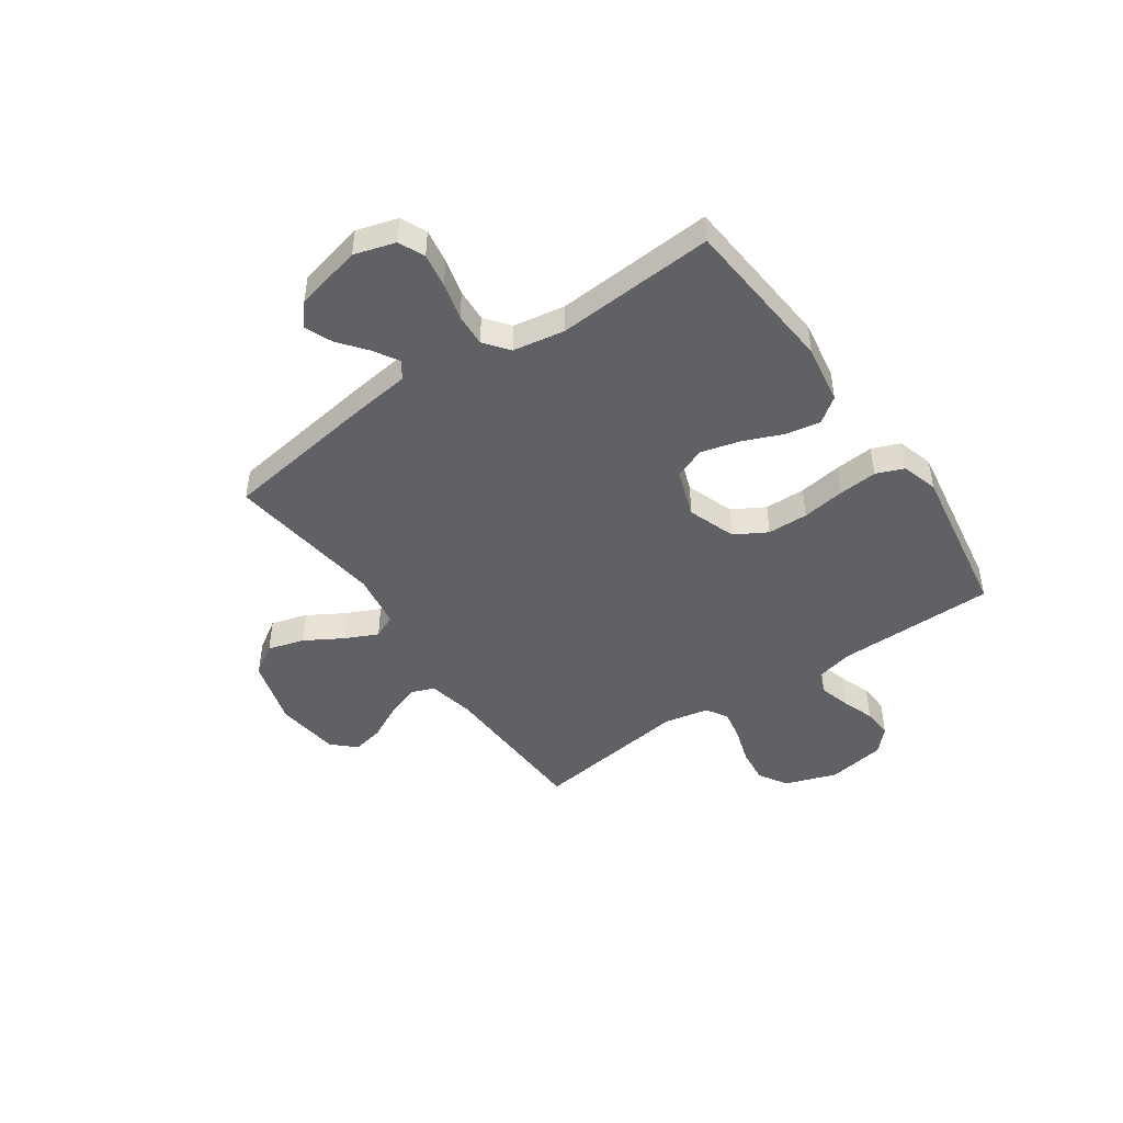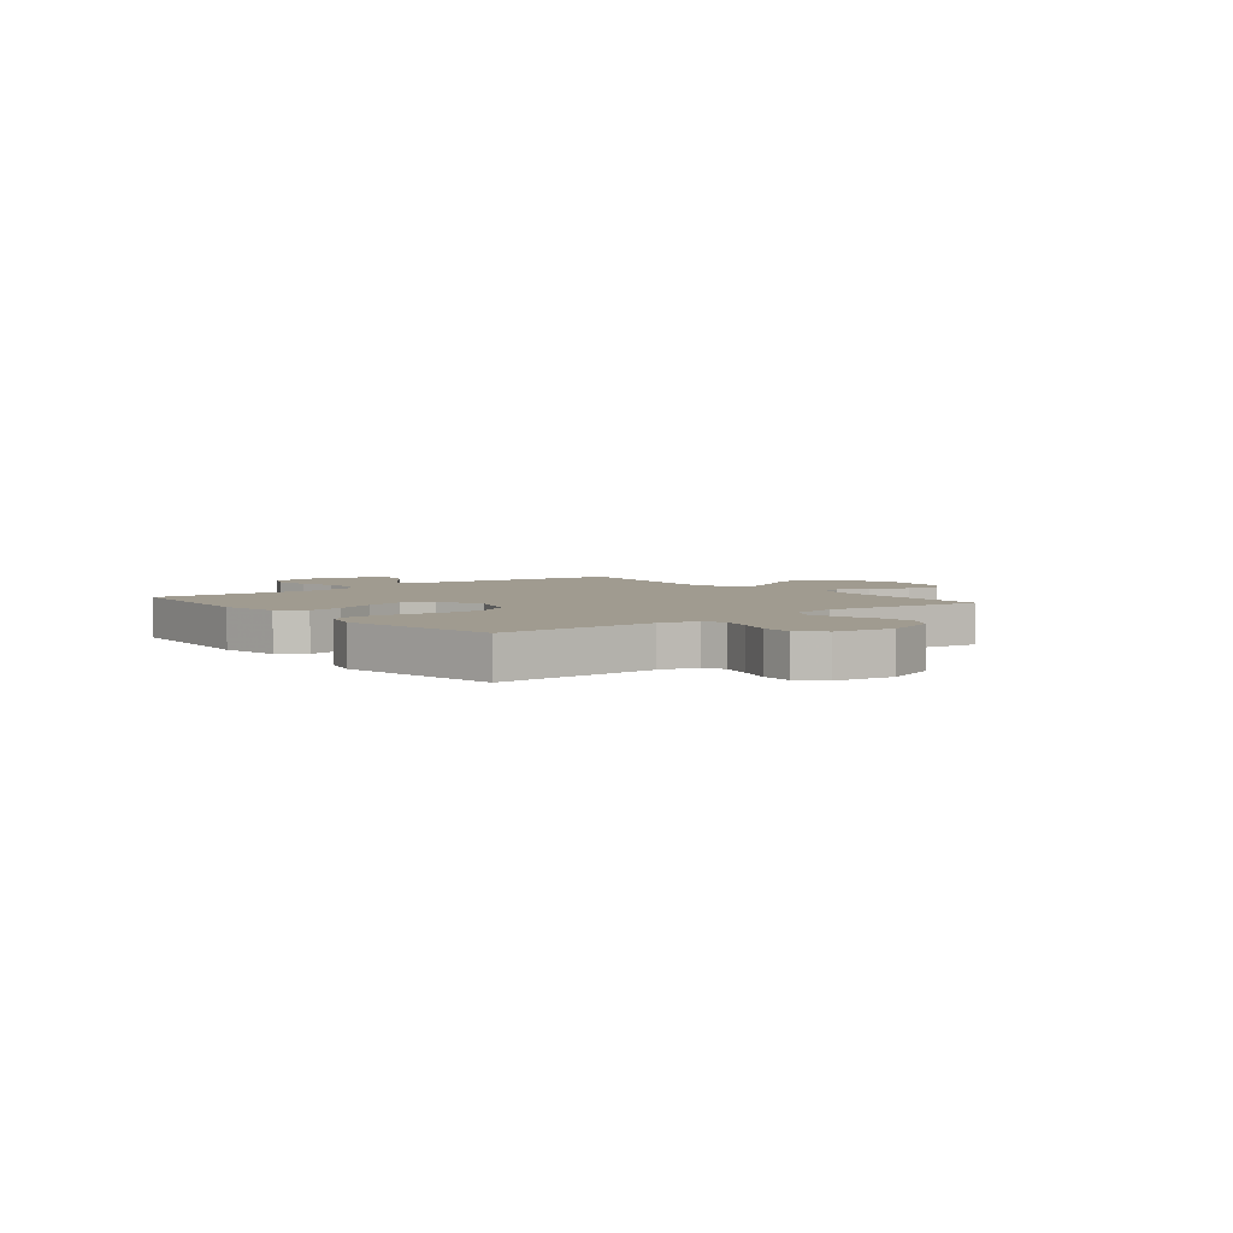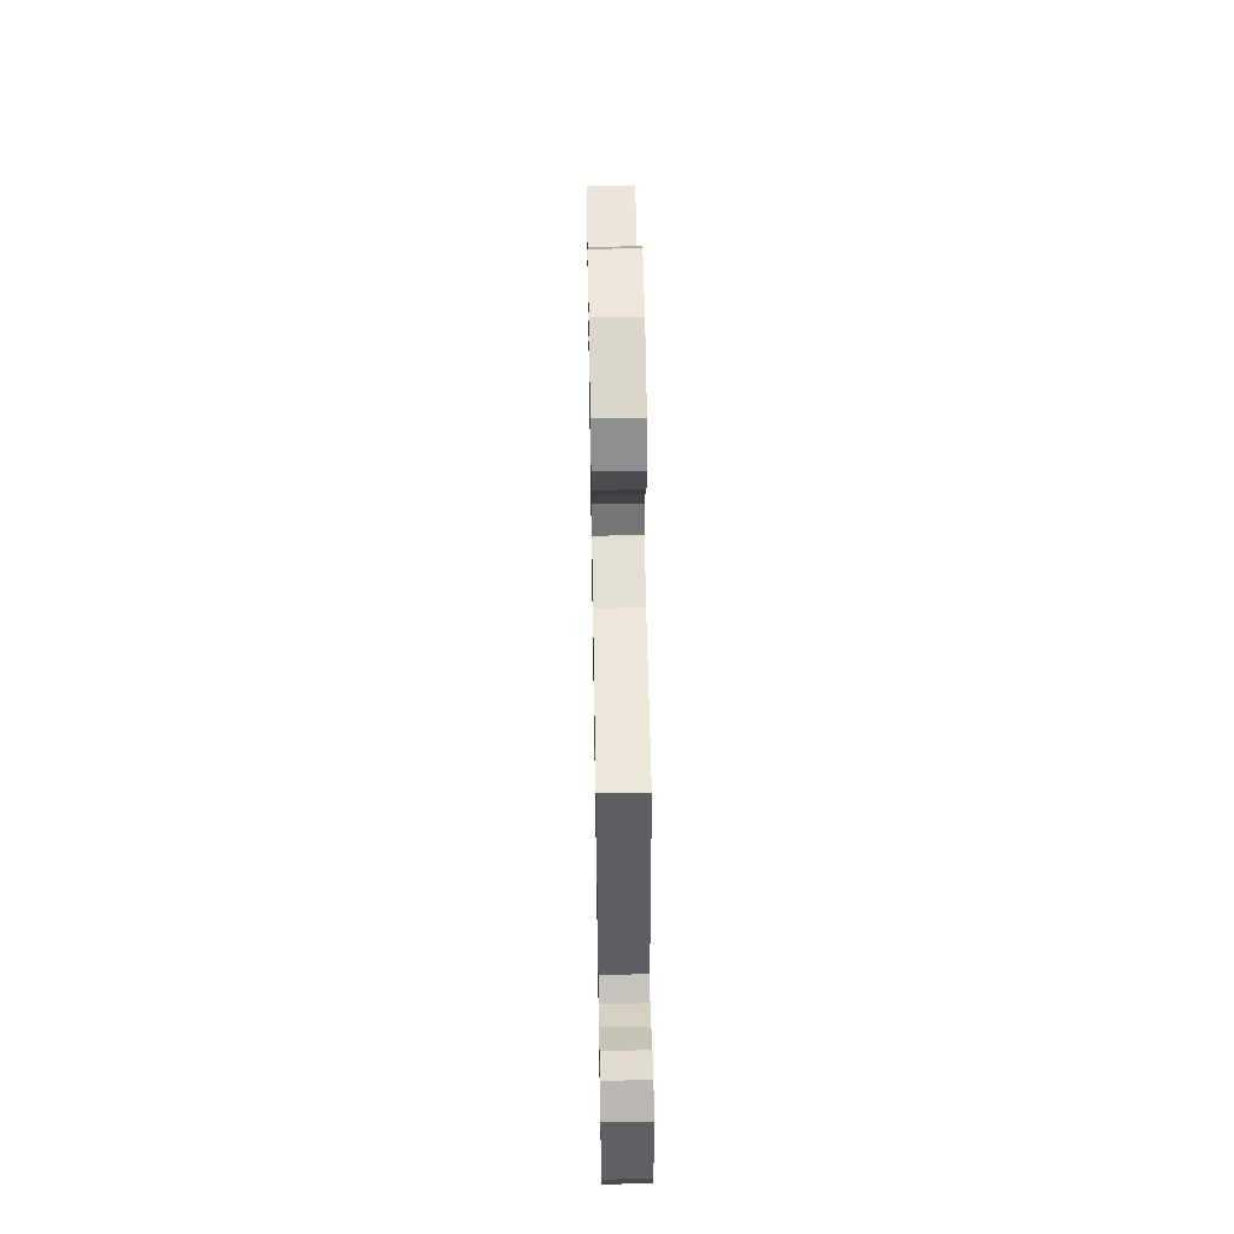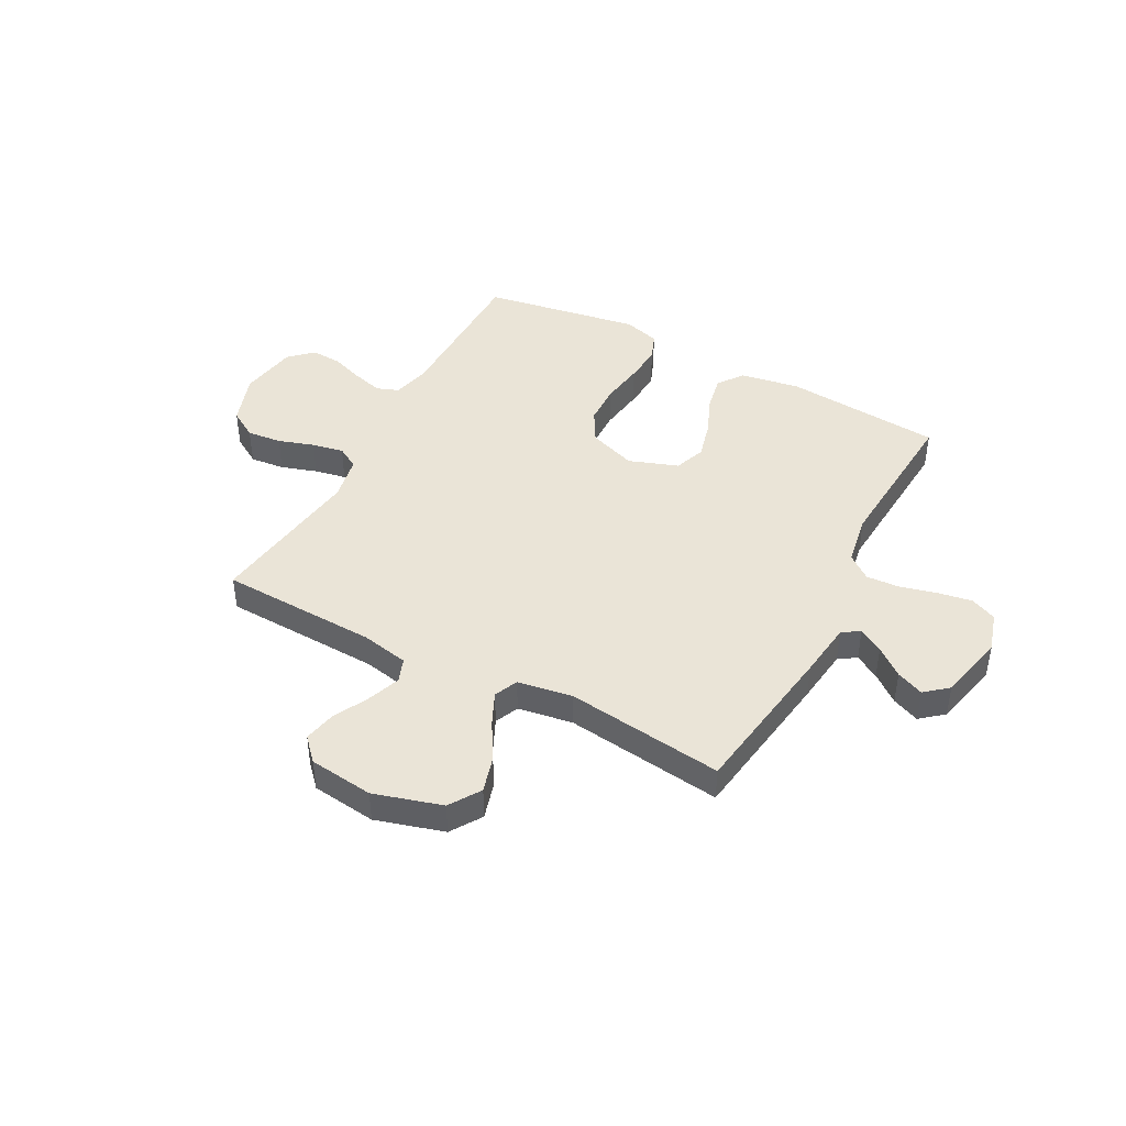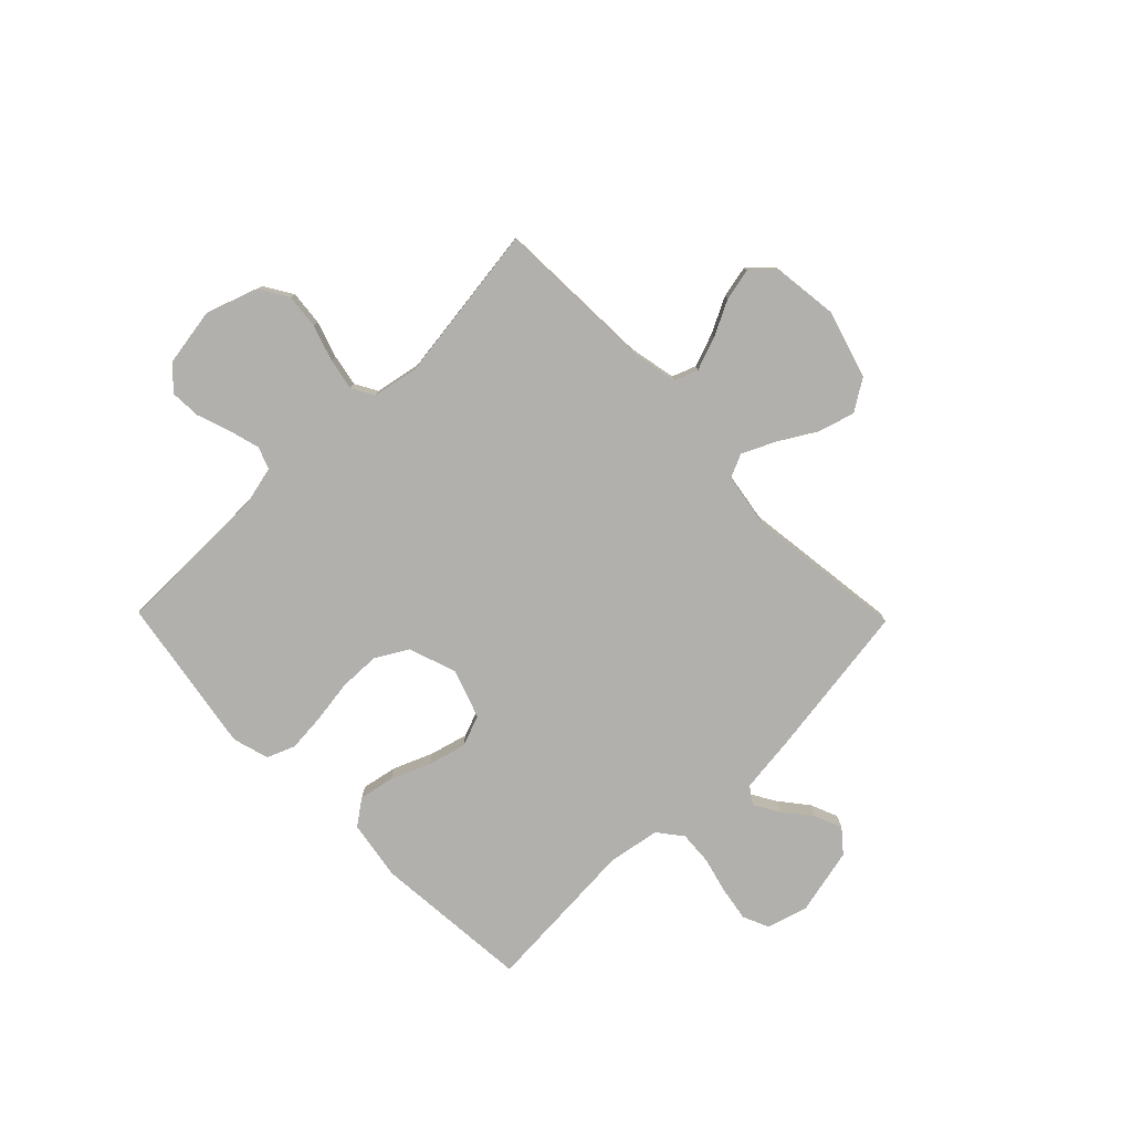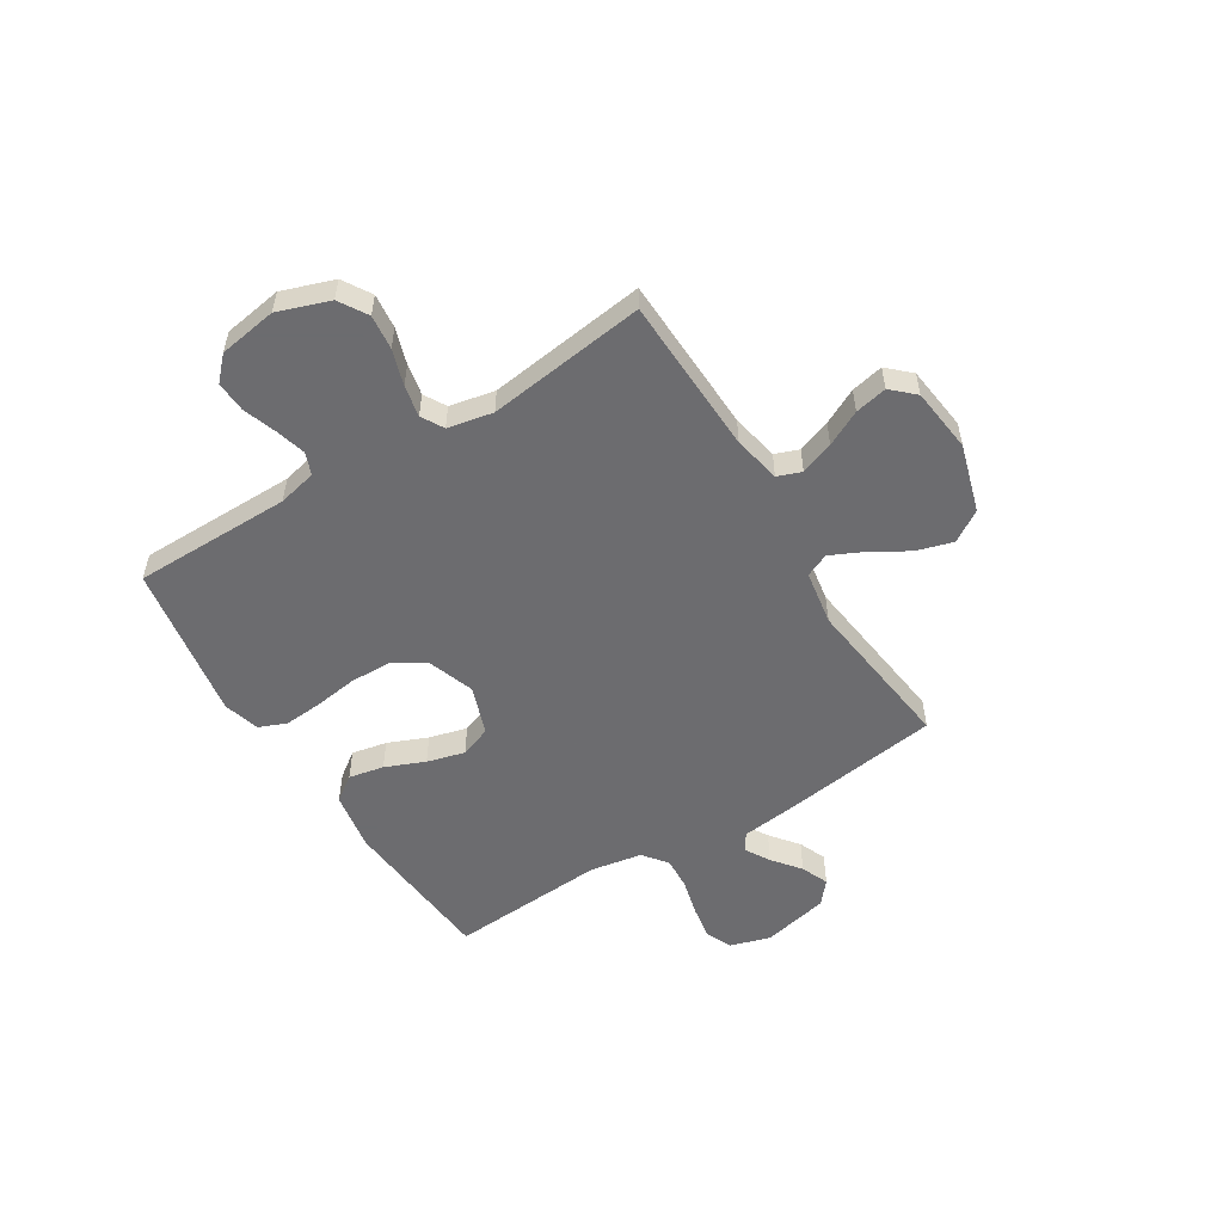
<metadata>
{"format":"obj","ext":"obj","renderer":"f3d","projection":"perspective","resolution":1024,"background":"white","views":[{"elev":-46.2,"azim":124.8,"up":"+Y"},{"elev":4.2,"azim":-129.1,"up":"+Y"},{"elev":57.4,"azim":89.0,"up":"+Z"},{"elev":43.6,"azim":28.1,"up":"+Y"},{"elev":-78.6,"azim":-45.7,"up":"+Y"},{"elev":-53.8,"azim":-58.3,"up":"+Y"}]}
</metadata>
<code>
v 0.5 0.07 0.5
v 0.543 0.07 0.2
v 0.556 0.07 0.093
v 0.589 0.07 0.071
v 0.636 0.07 0.099
v 0.689 0.07 0.141
v 0.741 0.07 0.163
v 0.784 0.07 0.127
v 0.813 0.07 0
v 0.79 0.07 -0.077
v 0.741 0.07 -0.099
v 0.676 0.07 -0.088
v 0.606 0.07 -0.07
v 0.543 0.07 -0.066
v 0.497 0.07 -0.102
v 0.48 0.07 -0.2
v 0.5 0.07 -0.5
v 0.2 0.07 -0.525
v 0.087 0.07 -0.506
v 0.052 0.07 -0.458
v 0.065 0.07 -0.391
v 0.096 0.07 -0.316
v 0.115 0.07 -0.244
v 0.093 0.07 -0.185
v 0 0.07 -0.152
v -0.091 0.07 -0.184
v -0.126 0.07 -0.245
v -0.128 0.07 -0.322
v -0.116 0.07 -0.404
v -0.11 0.07 -0.477
v -0.131 0.07 -0.53
v -0.2 0.07 -0.55
v -0.5 0.07 -0.5
v -0.502 0.07 -0.2
v -0.519 0.07 -0.127
v -0.561 0.07 -0.111
v -0.619 0.07 -0.127
v -0.682 0.07 -0.149
v -0.74 0.07 -0.152
v -0.783 0.07 -0.111
v -0.801 0.07 0
v -0.767 0.07 0.098
v -0.713 0.07 0.131
v -0.647 0.07 0.124
v -0.579 0.07 0.102
v -0.519 0.07 0.09
v -0.477 0.07 0.114
v -0.46 0.07 0.2
v -0.5 0.07 0.5
v -0.2 0.07 0.511
v -0.11 0.07 0.529
v -0.093 0.07 0.574
v -0.116 0.07 0.637
v -0.15 0.07 0.704
v -0.163 0.07 0.765
v -0.123 0.07 0.808
v 0 0.07 0.823
v 0.129 0.07 0.785
v 0.167 0.07 0.726
v 0.147 0.07 0.657
v 0.105 0.07 0.586
v 0.076 0.07 0.524
v 0.096 0.07 0.479
v 0.2 0.07 0.462
v 0.5 0 0.5
v 0.543 0 0.2
v 0.556 0 0.093
v 0.589 0 0.071
v 0.636 0 0.099
v 0.689 0 0.141
v 0.741 0 0.163
v 0.784 0 0.127
v 0.813 0 0
v 0.79 0 -0.077
v 0.741 0 -0.099
v 0.676 0 -0.088
v 0.606 0 -0.07
v 0.543 0 -0.066
v 0.497 0 -0.102
v 0.48 0 -0.2
v 0.5 0 -0.5
v 0.2 0 -0.525
v 0.087 0 -0.506
v 0.052 0 -0.458
v 0.065 0 -0.391
v 0.096 0 -0.316
v 0.115 0 -0.244
v 0.093 0 -0.185
v 0 0 -0.152
v -0.091 0 -0.184
v -0.126 0 -0.245
v -0.128 0 -0.322
v -0.116 0 -0.404
v -0.11 0 -0.477
v -0.131 0 -0.53
v -0.2 0 -0.55
v -0.5 0 -0.5
v -0.502 0 -0.2
v -0.519 0 -0.127
v -0.561 0 -0.111
v -0.619 0 -0.127
v -0.682 0 -0.149
v -0.74 0 -0.152
v -0.783 0 -0.111
v -0.801 0 0
v -0.767 0 0.098
v -0.713 0 0.131
v -0.647 0 0.124
v -0.579 0 0.102
v -0.519 0 0.09
v -0.477 0 0.114
v -0.46 0 0.2
v -0.5 0 0.5
v -0.2 0 0.511
v -0.11 0 0.529
v -0.093 0 0.574
v -0.116 0 0.637
v -0.15 0 0.704
v -0.163 0 0.765
v -0.123 0 0.808
v 0 0 0.823
v 0.129 0 0.785
v 0.167 0 0.726
v 0.147 0 0.657
v 0.105 0 0.586
v 0.076 0 0.524
v 0.096 0 0.479
v 0.2 0 0.462
f 59 60 61
f 58 59 61
f 57 58 61
f 56 57 61
f 55 56 61
f 54 55 61
f 53 54 61
f 52 53 61 62
f 51 52 62 63
f 48 49 50
f 50 51 63
f 48 50 63
f 47 48 63
f 43 44 45
f 42 43 45
f 41 42 45
f 40 41 45
f 39 40 45
f 38 39 45
f 37 38 45
f 36 37 45 46
f 35 36 46 47
f 32 33 34
f 31 32 34
f 30 31 34
f 29 30 34
f 28 29 34
f 34 35 47
f 28 34 47
f 27 28 47
f 20 21 22
f 19 20 22
f 18 19 22
f 17 18 22
f 16 17 22
f 15 16 22 23
f 14 15 23 24
f 11 12 13
f 10 11 13
f 9 10 13
f 8 9 13
f 7 8 13
f 6 7 13
f 5 6 13
f 4 5 13 14
f 14 24 25
f 4 14 25
f 3 4 25
f 3 25 26
f 2 3 26
f 1 2 26
f 64 1 26
f 47 63 64
f 27 47 64
f 26 27 64
f 125 124 123
f 125 123 122
f 125 122 121
f 125 121 120
f 125 120 119
f 125 119 118
f 125 118 117
f 126 125 117 116
f 127 126 116 115
f 114 113 112
f 127 115 114
f 127 114 112
f 127 112 111
f 109 108 107
f 109 107 106
f 109 106 105
f 109 105 104
f 109 104 103
f 109 103 102
f 109 102 101
f 110 109 101 100
f 111 110 100 99
f 98 97 96
f 98 96 95
f 98 95 94
f 98 94 93
f 98 93 92
f 111 99 98
f 111 98 92
f 111 92 91
f 86 85 84
f 86 84 83
f 86 83 82
f 86 82 81
f 86 81 80
f 87 86 80 79
f 88 87 79 78
f 77 76 75
f 77 75 74
f 77 74 73
f 77 73 72
f 77 72 71
f 77 71 70
f 77 70 69
f 78 77 69 68
f 89 88 78
f 89 78 68
f 89 68 67
f 90 89 67
f 90 67 66
f 90 66 65
f 90 65 128
f 128 127 111
f 128 111 91
f 128 91 90
f 1 65 66 2
f 2 66 67 3
f 3 67 68 4
f 4 68 69 5
f 5 69 70 6
f 6 70 71 7
f 7 71 72 8
f 8 72 73 9
f 9 73 74 10
f 10 74 75 11
f 11 75 76 12
f 12 76 77 13
f 13 77 78 14
f 14 78 79 15
f 15 79 80 16
f 16 80 81 17
f 17 81 82 18
f 18 82 83 19
f 19 83 84 20
f 20 84 85 21
f 21 85 86 22
f 22 86 87 23
f 23 87 88 24
f 24 88 89 25
f 25 89 90 26
f 26 90 91 27
f 27 91 92 28
f 28 92 93 29
f 29 93 94 30
f 30 94 95 31
f 31 95 96 32
f 32 96 97 33
f 33 97 98 34
f 34 98 99 35
f 35 99 100 36
f 36 100 101 37
f 37 101 102 38
f 38 102 103 39
f 39 103 104 40
f 40 104 105 41
f 41 105 106 42
f 42 106 107 43
f 43 107 108 44
f 44 108 109 45
f 45 109 110 46
f 46 110 111 47
f 47 111 112 48
f 48 112 113 49
f 49 113 114 50
f 50 114 115 51
f 51 115 116 52
f 52 116 117 53
f 53 117 118 54
f 54 118 119 55
f 55 119 120 56
f 56 120 121 57
f 57 121 122 58
f 58 122 123 59
f 59 123 124 60
f 60 124 125 61
f 61 125 126 62
f 62 126 127 63
f 63 127 128 64
f 64 128 65 1

</code>
